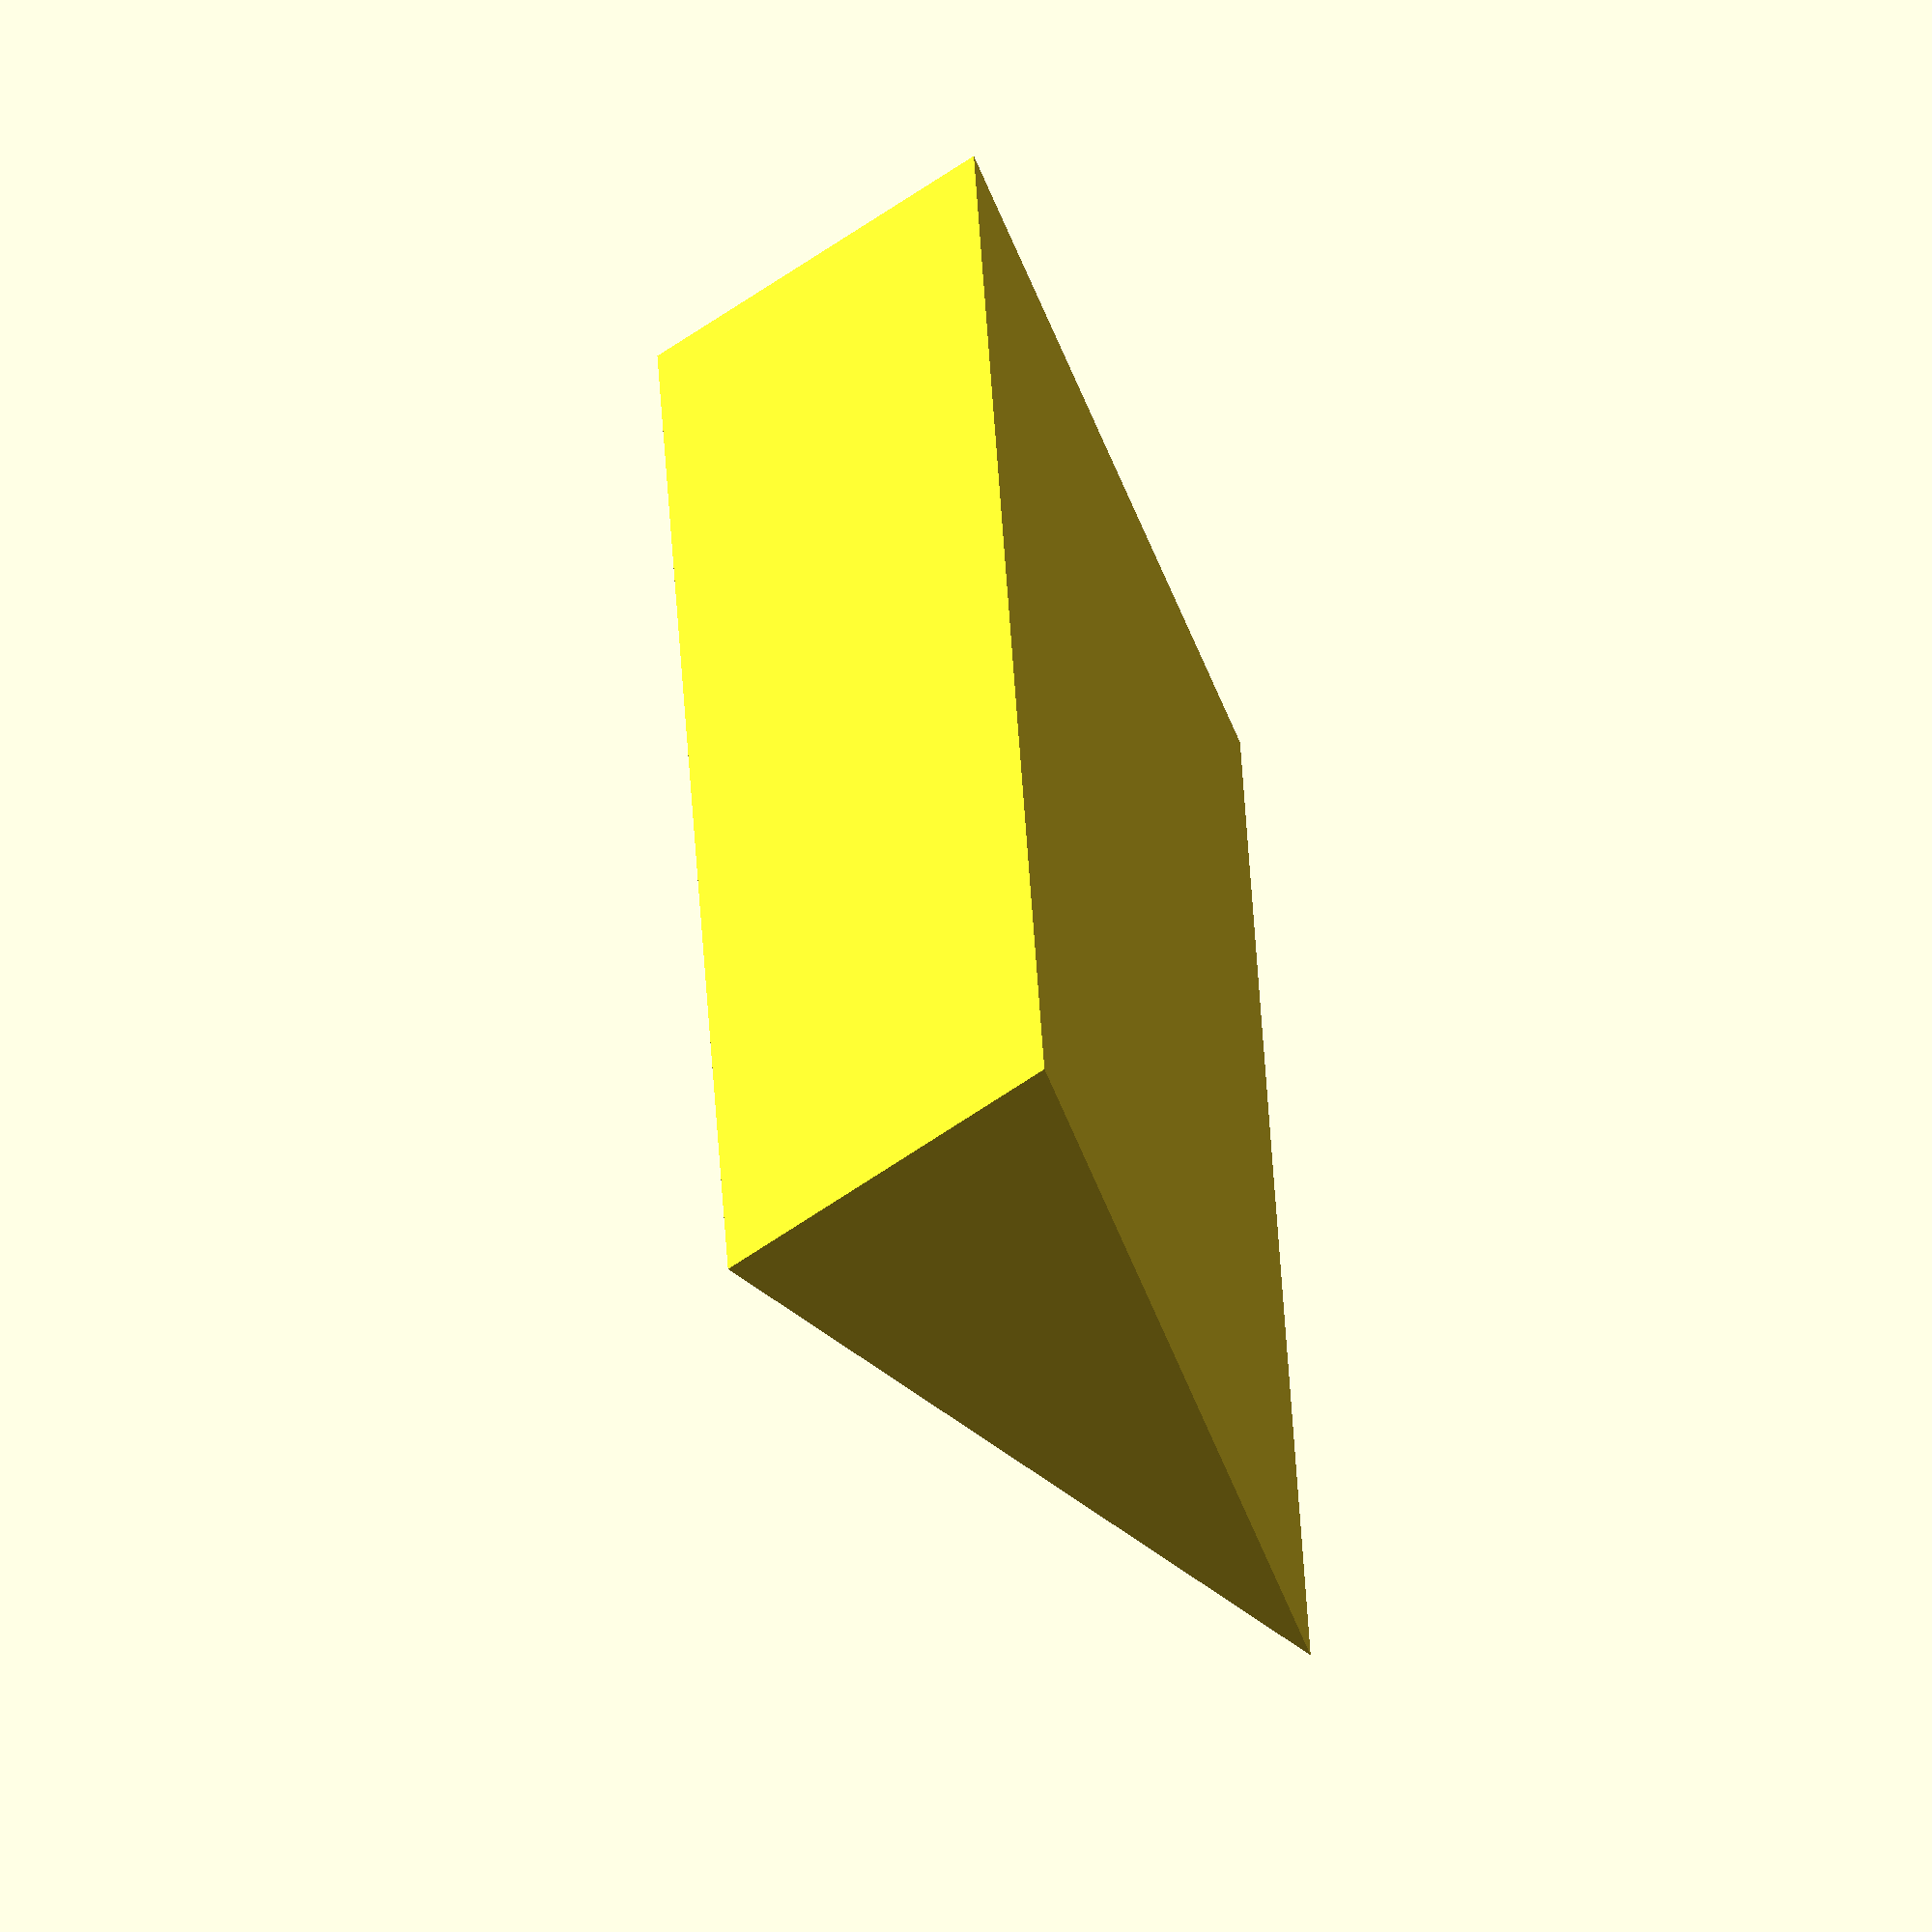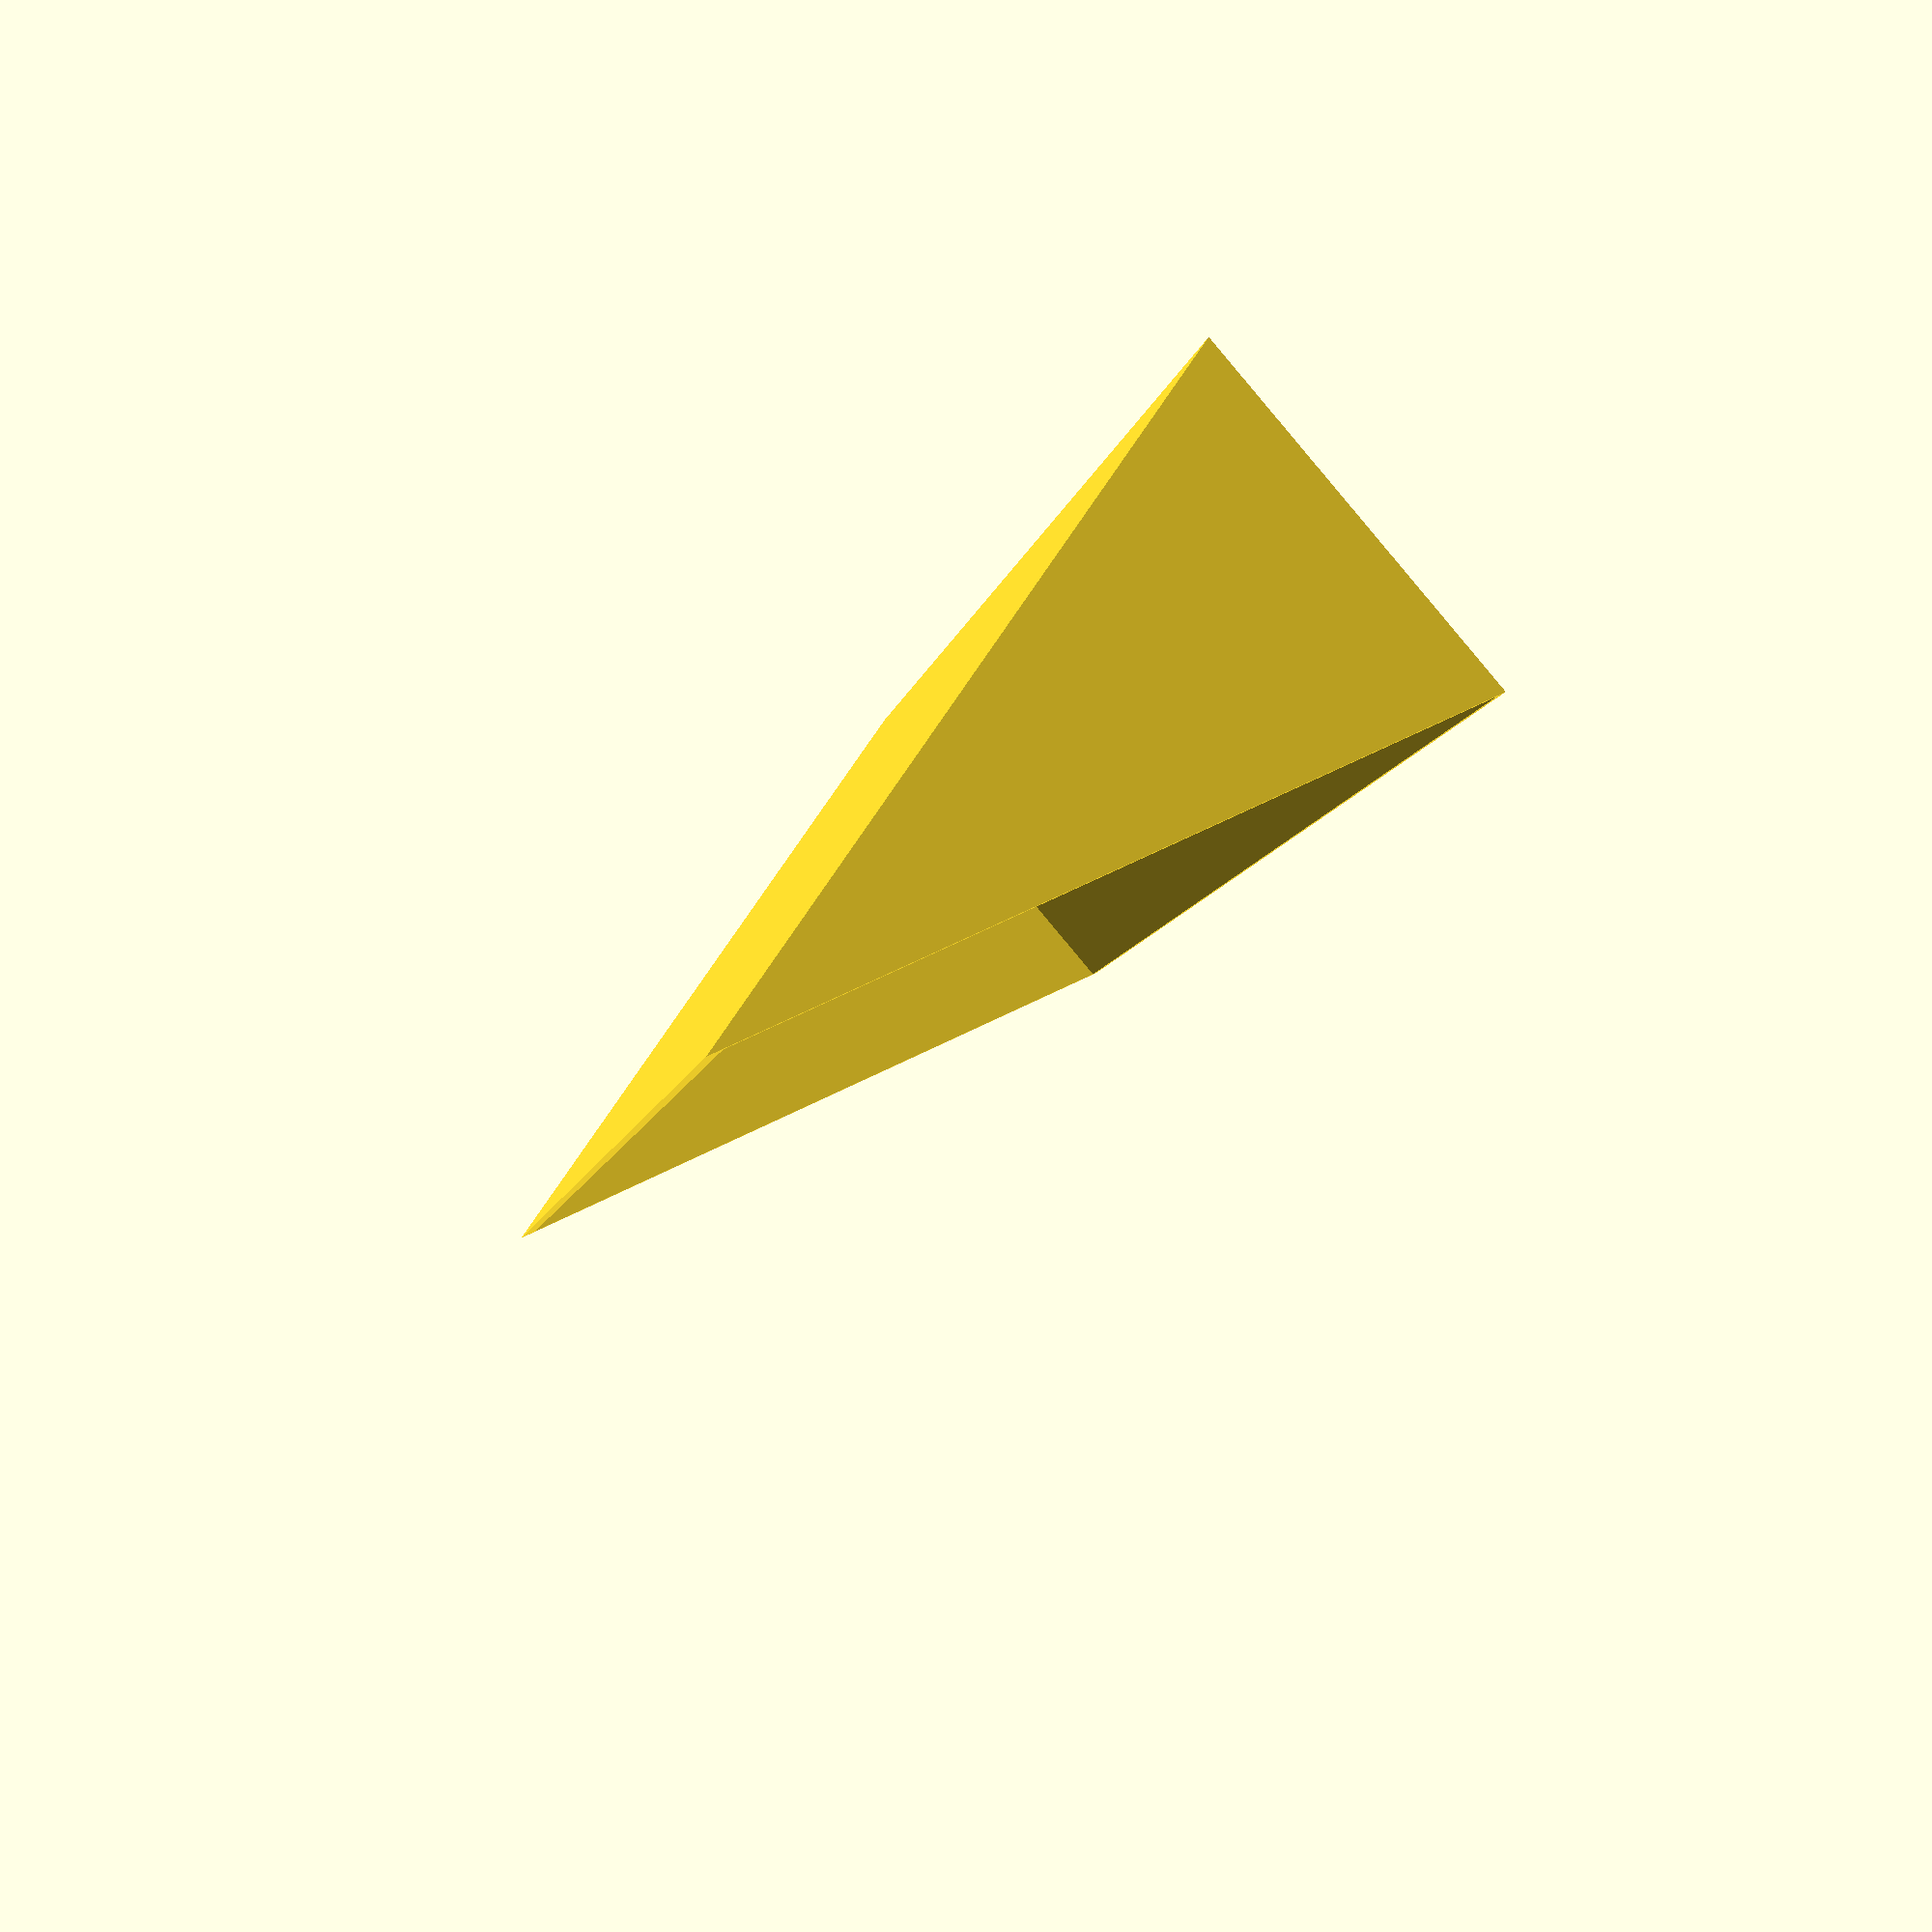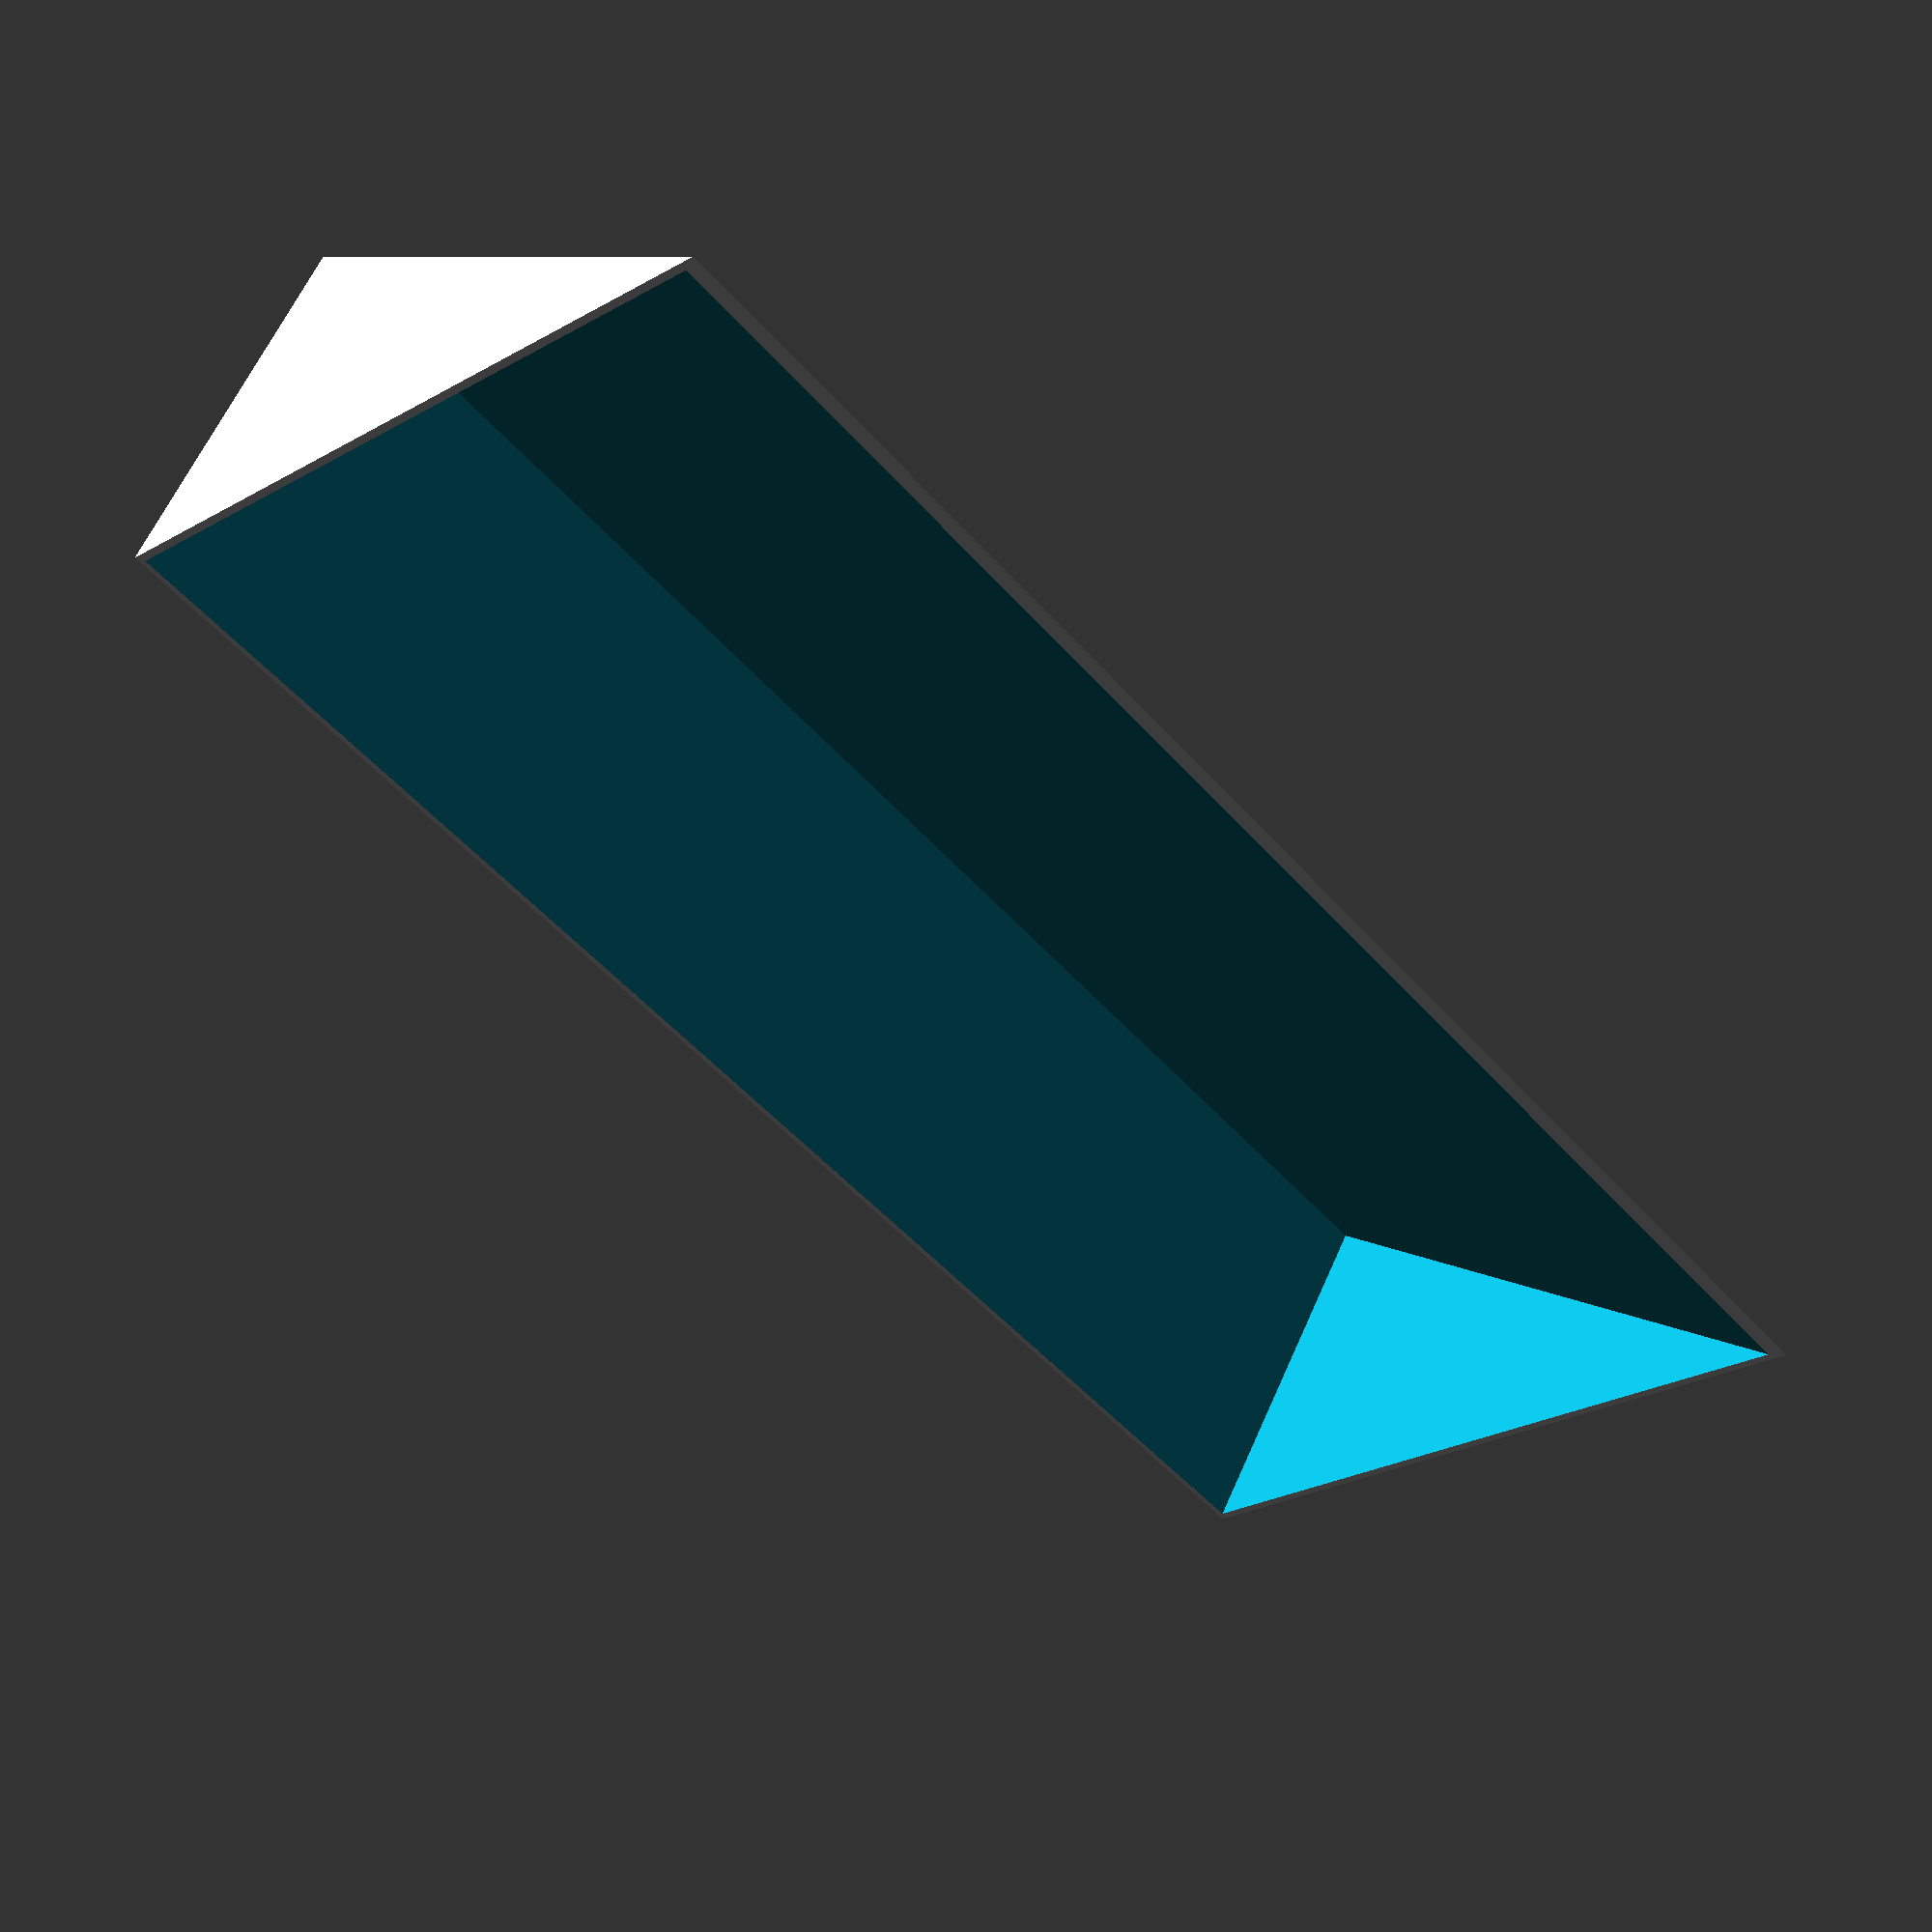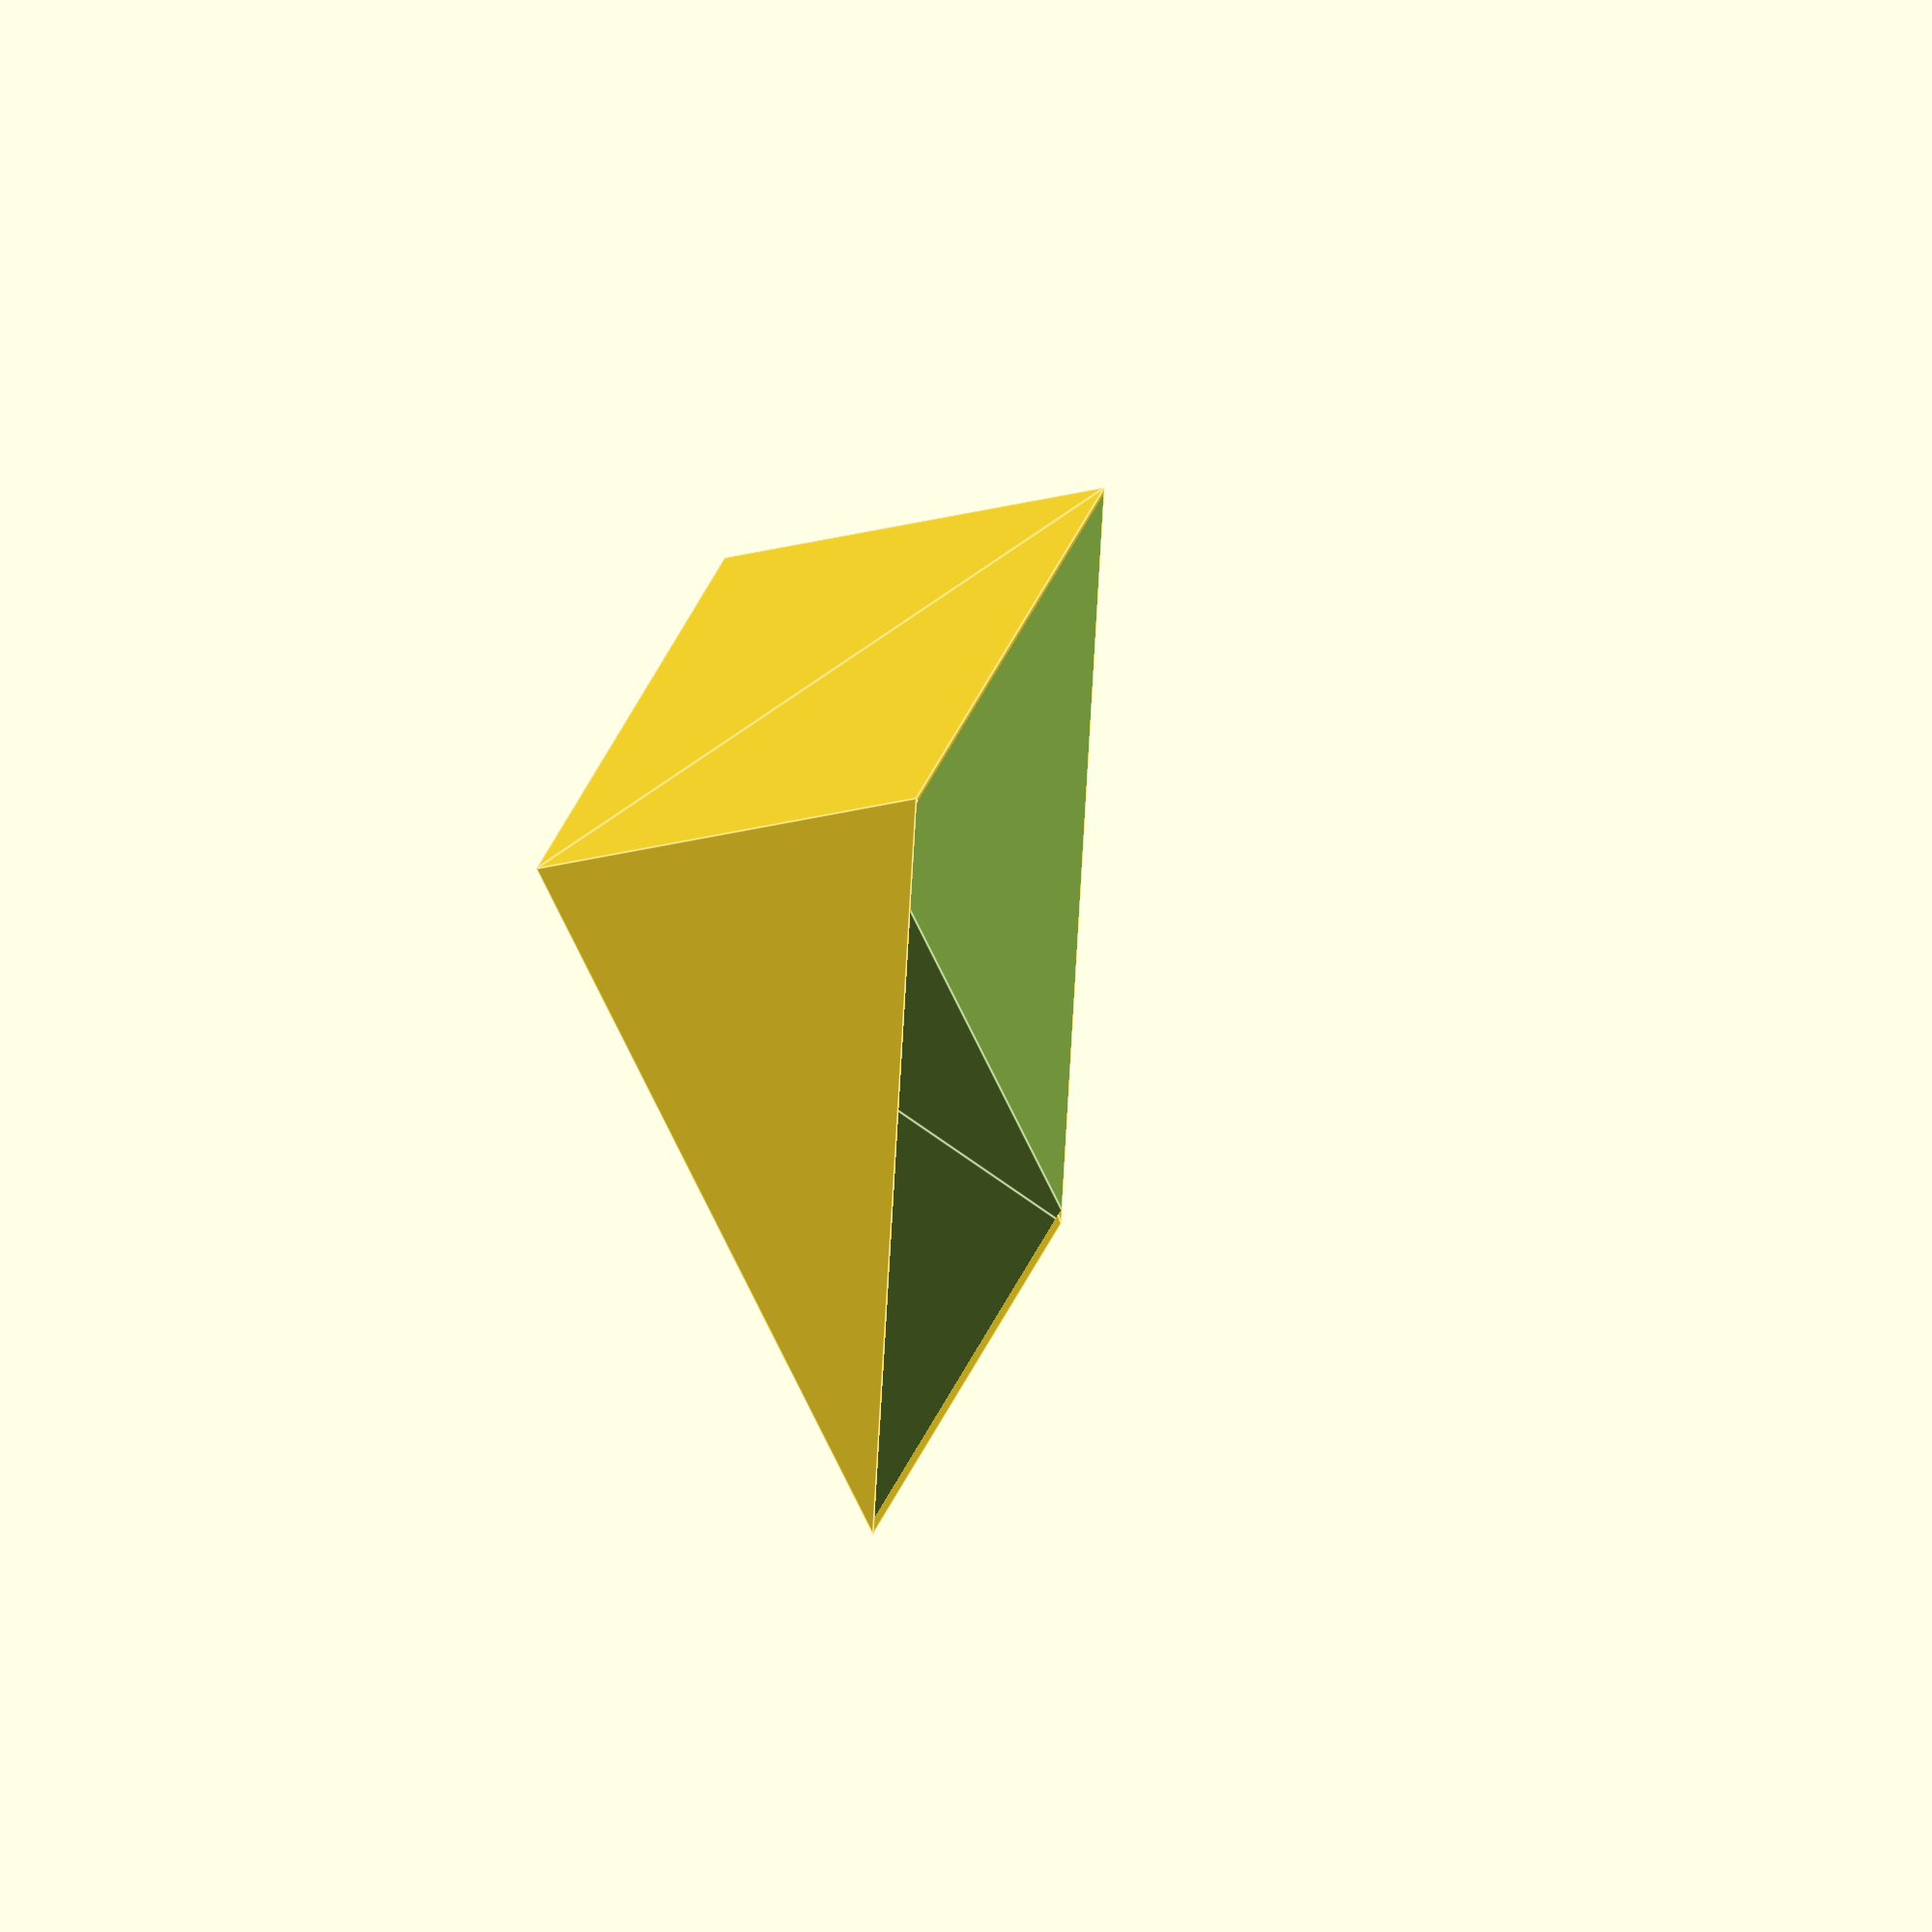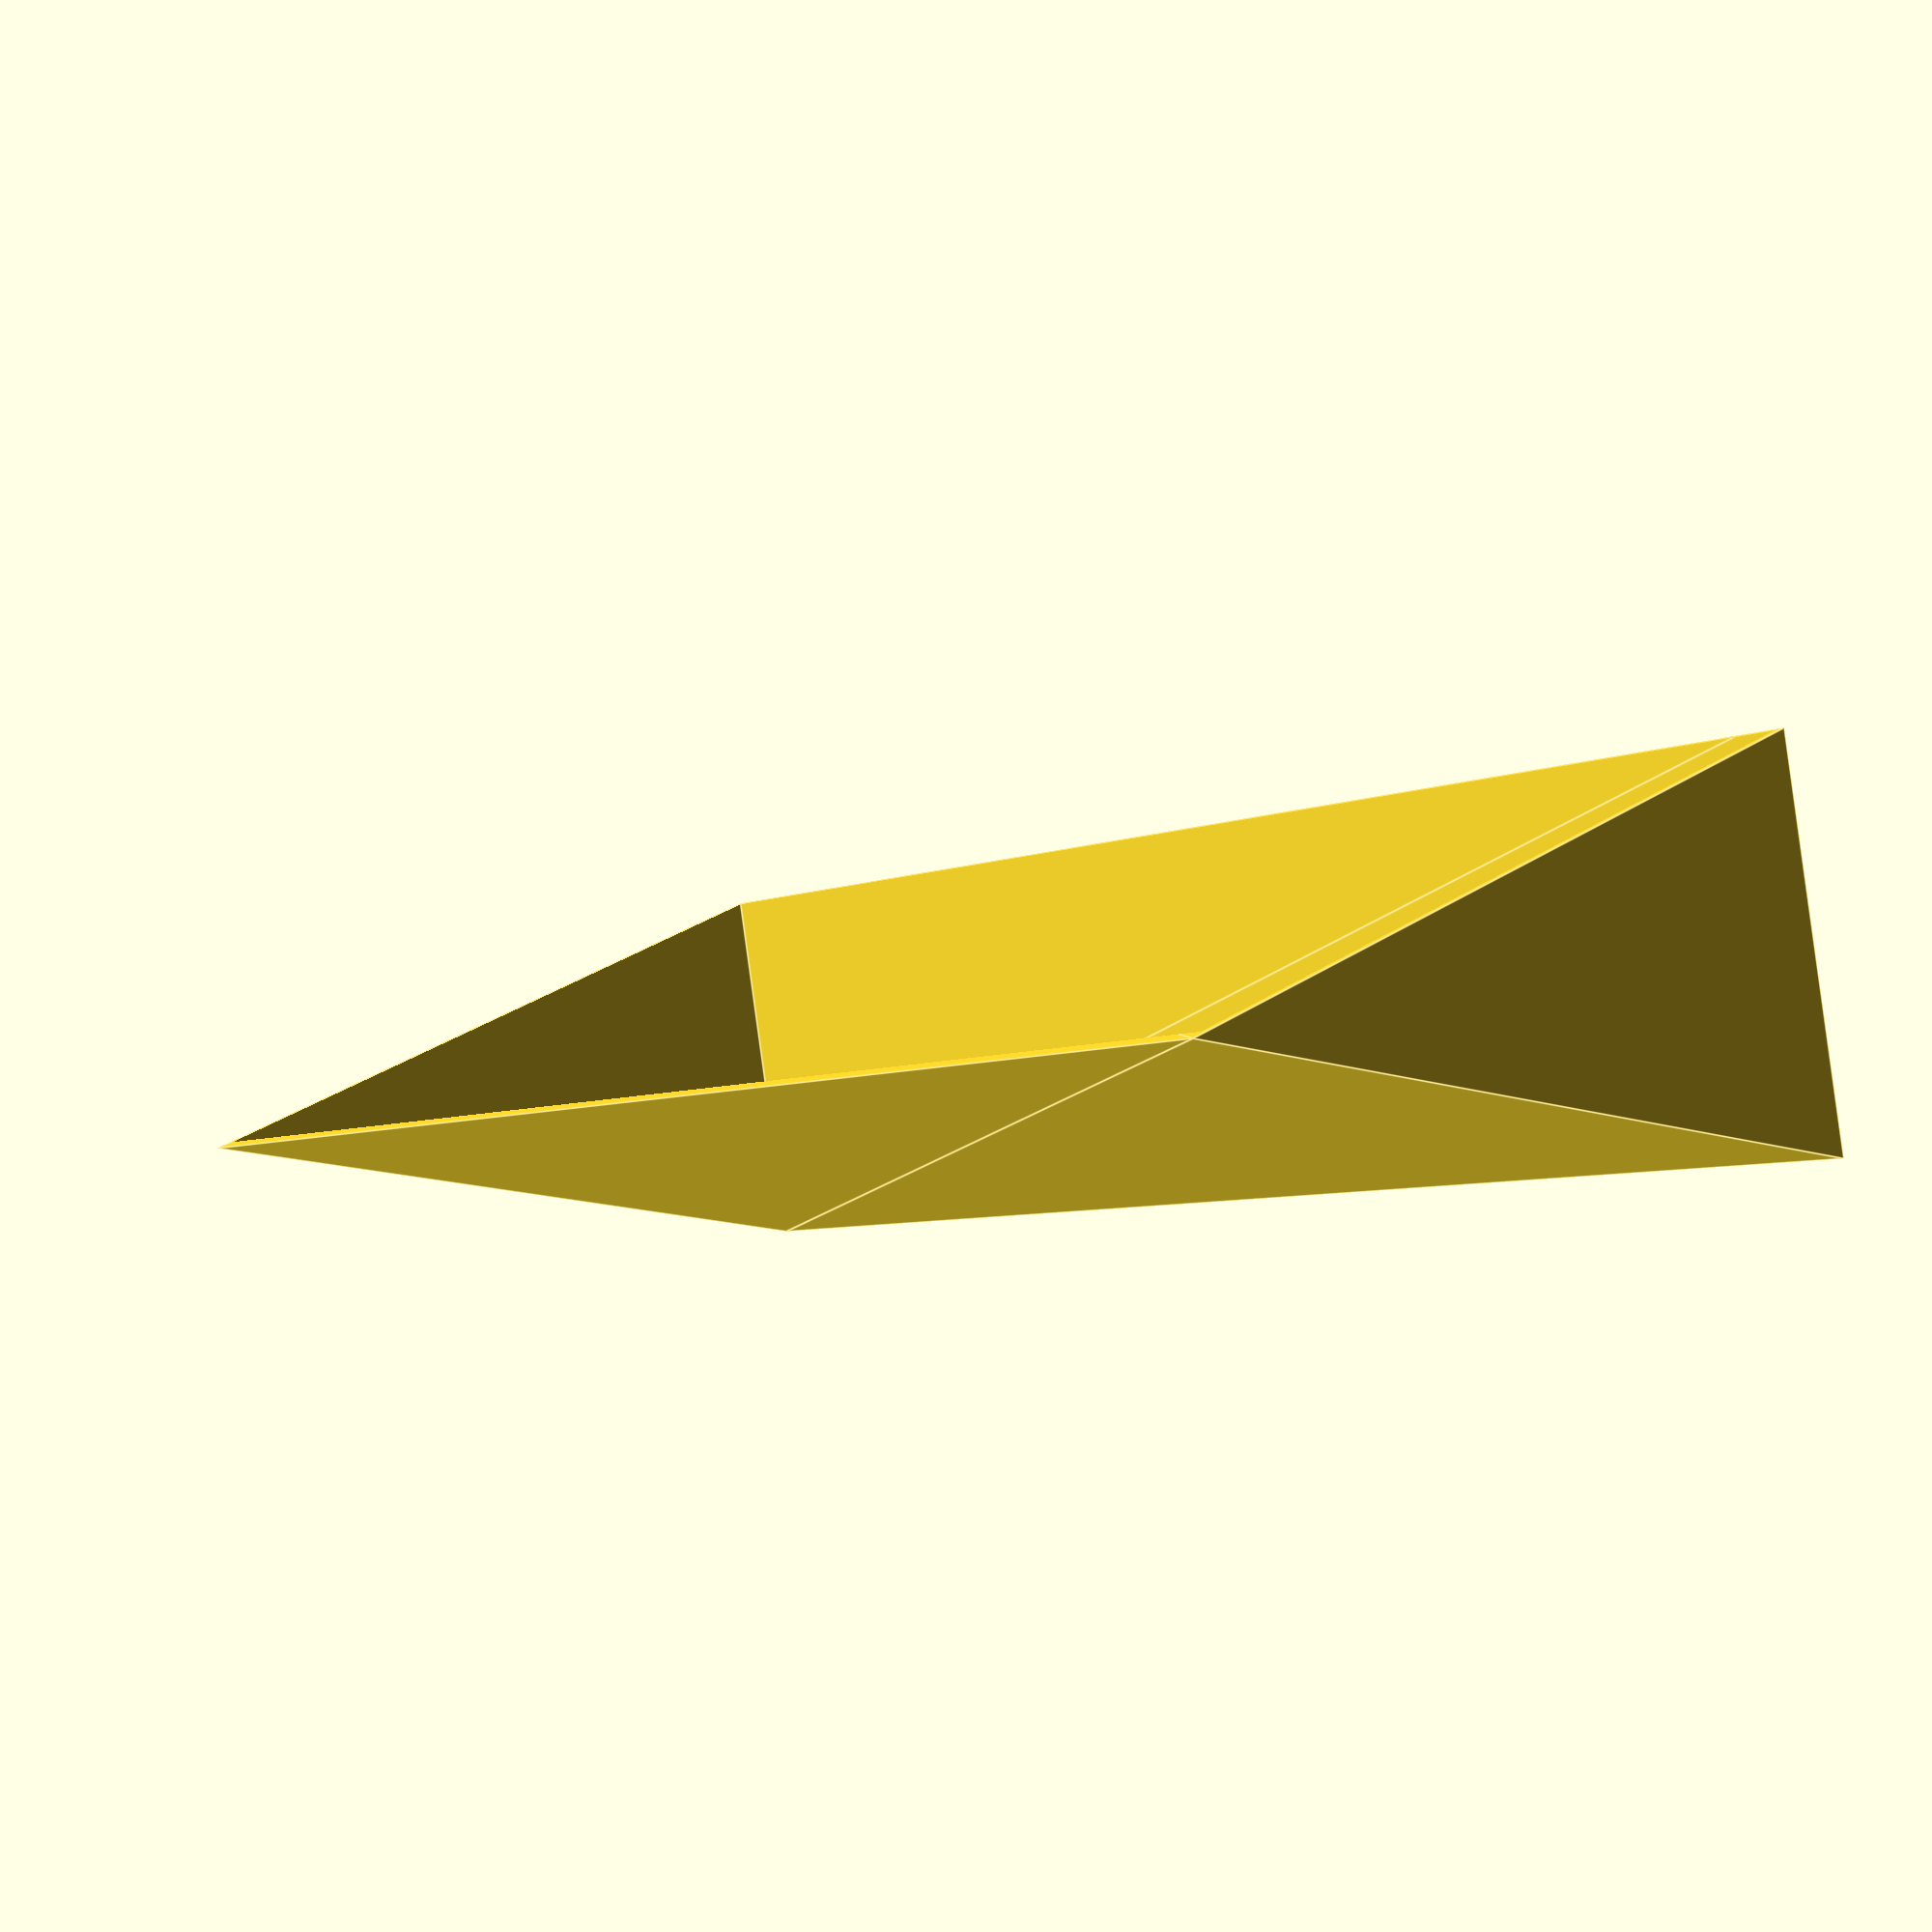
<openscad>
conversion = 254;

bucket_width = 28.25 * conversion;
bucket_length = 12.5 * conversion;
bucket_height = 6.5 * conversion;
bucket_diagonal = 12.5 * conversion;

bucket_thickness = .138 * conversion;

angle = acos((pow(bucket_length, 2) + pow(bucket_height, 2) - pow(bucket_diagonal, 2)) / (2 * bucket_length * bucket_height));

echo(angle);

bucket();

module bucket() {
	difference() {
		hull() {
			translate([-bucket_width/2, 0, 0])
			bucket_side();

			translate([bucket_width/2 - bucket_thickness, 0, 0])
			bucket_side();
		}

		translate([0, bucket_thickness / sin(angle), bucket_thickness])
		hull() {
			translate([-bucket_width/2 + bucket_thickness, 0, 0])
			bucket_side();

			translate([bucket_width/2 - bucket_thickness * 2, 0, 0])
			bucket_side();
		}
	}
}

module bucket_side() {
	rotate([0, -90, 0])
	linear_extrude(height = bucket_thickness) {
		polygon(points = [
				[0, 0],
				[0, bucket_length],
				[bucket_height * sin(angle), bucket_height * cos(angle)]],

				paths = [[0, 1, 2]]);
	}
}

module bucket_shape() {
	polyhedron(points = [
			[0, 0, 0],
			[bucket_width, 0, 0],
			[bucket_width, bucket_length, 0],
			[0, bucket_length, 0],
			[0, bucket_height * cos(angle), bucket_height * sin(angle)],
			[bucket_width, bucket_height * cos(angle), bucket_height * sin(angle)]],
	
			faces = [
			[0, 1, 2, 3], [0, 3, 4], [1, 2, 5], [0, 1, 5, 4], [2, 3, 4, 5]]);
}

</openscad>
<views>
elev=63.7 azim=276.7 roll=110.9 proj=o view=wireframe
elev=263.6 azim=287.8 roll=305.5 proj=p view=solid
elev=106.8 azim=220.0 roll=146.1 proj=p view=solid
elev=247.0 azim=283.9 roll=242.5 proj=o view=edges
elev=279.0 azim=53.8 roll=184.3 proj=p view=edges
</views>
